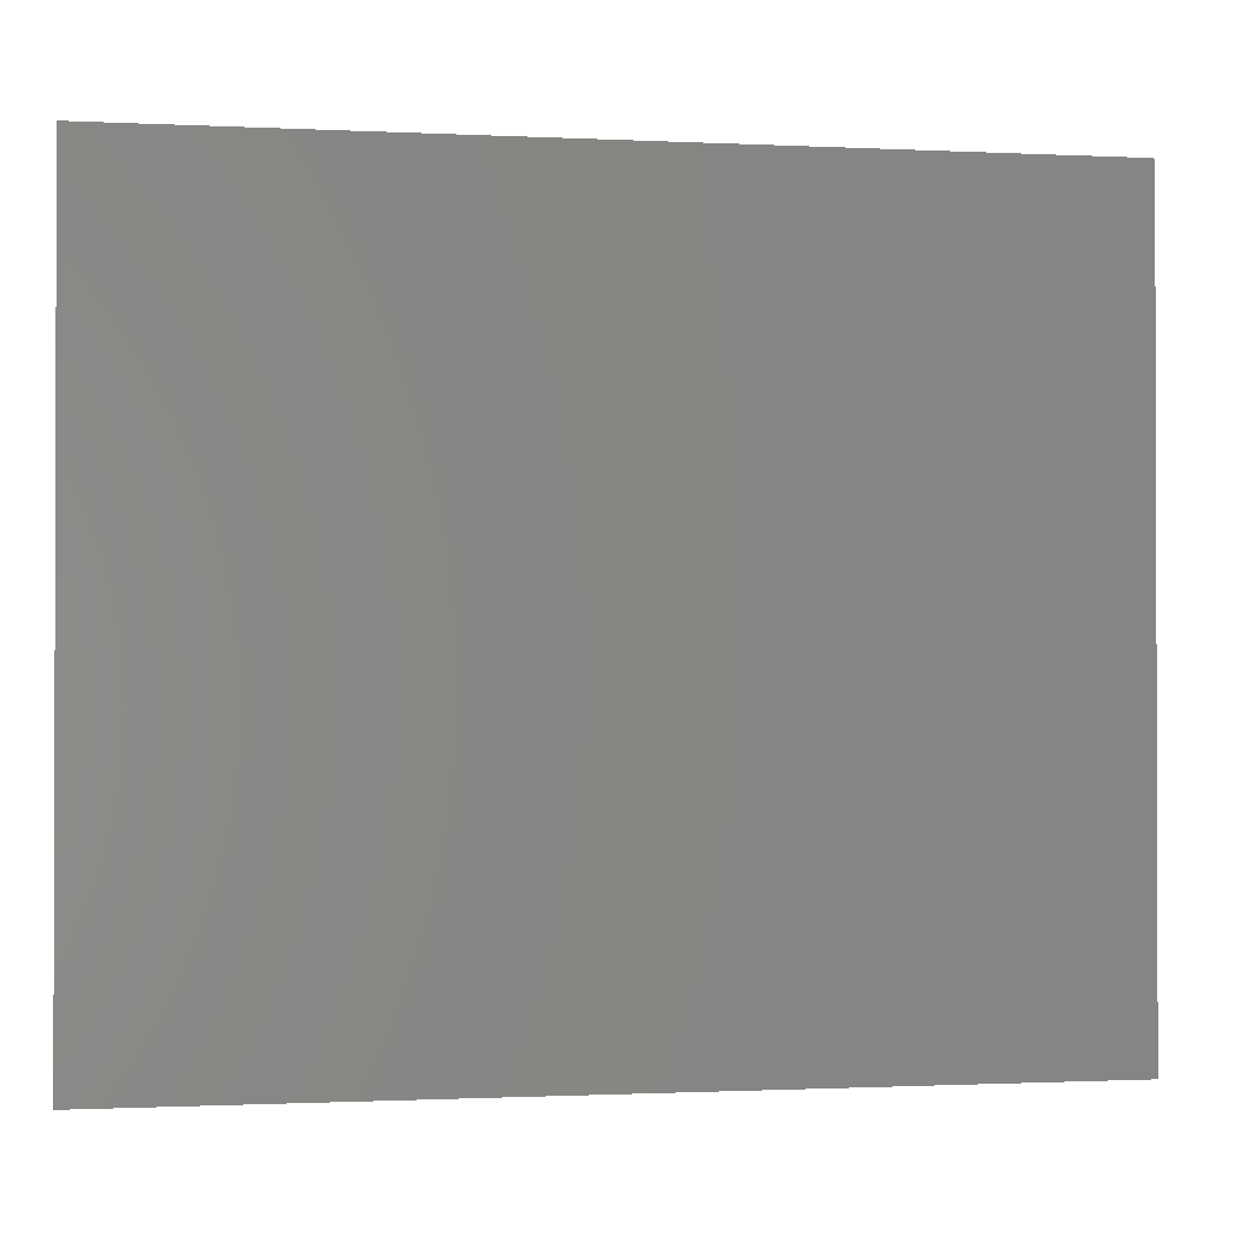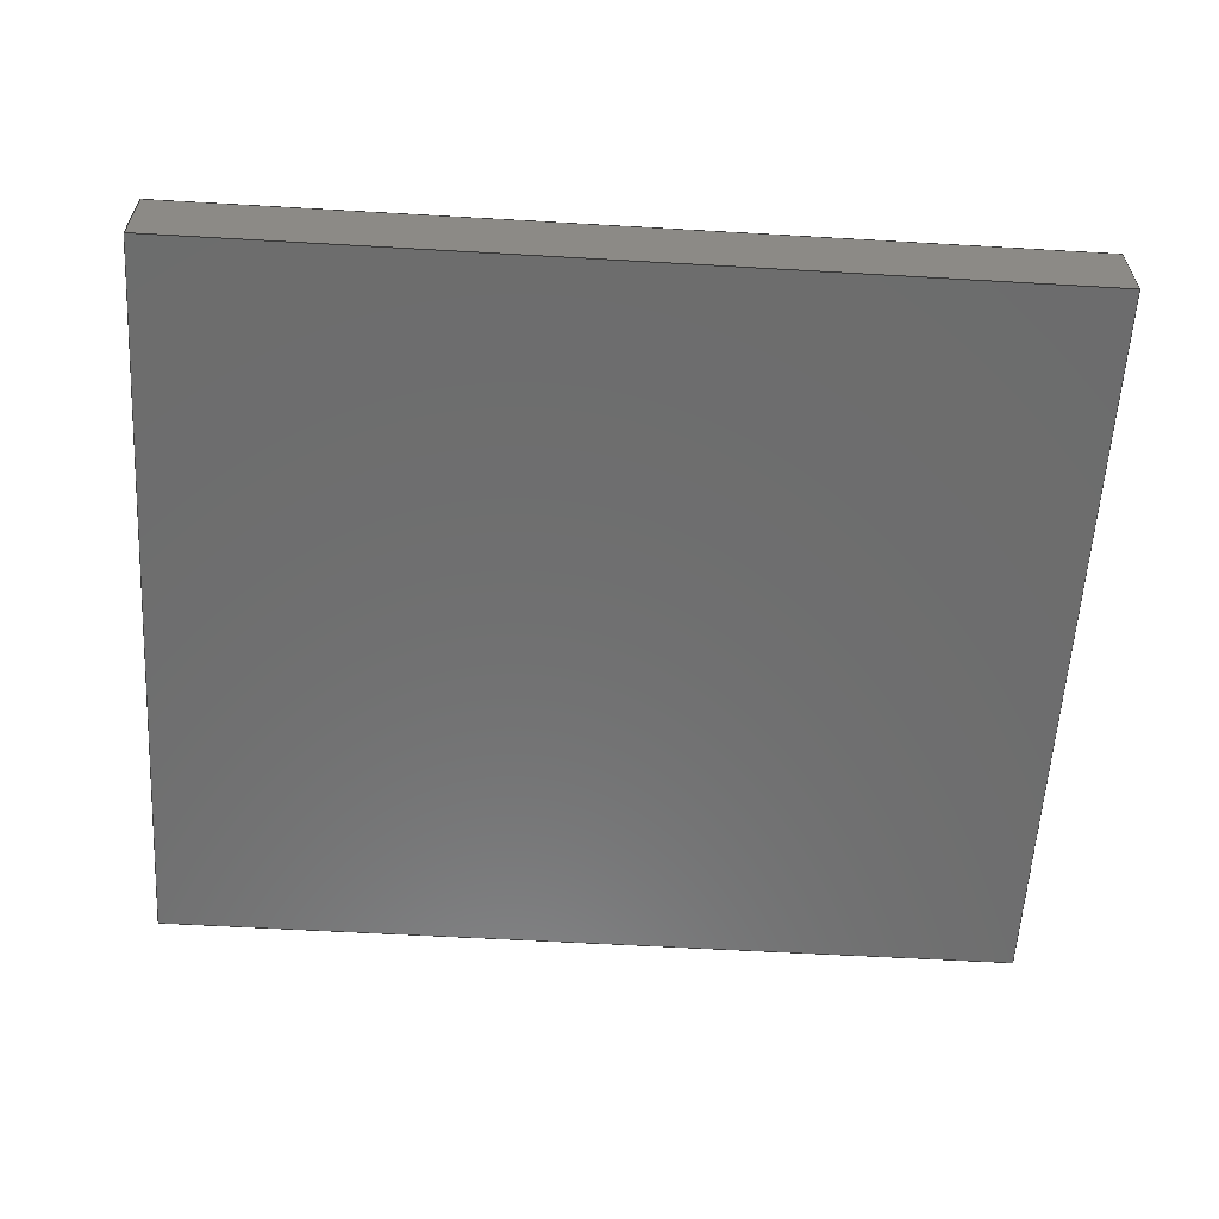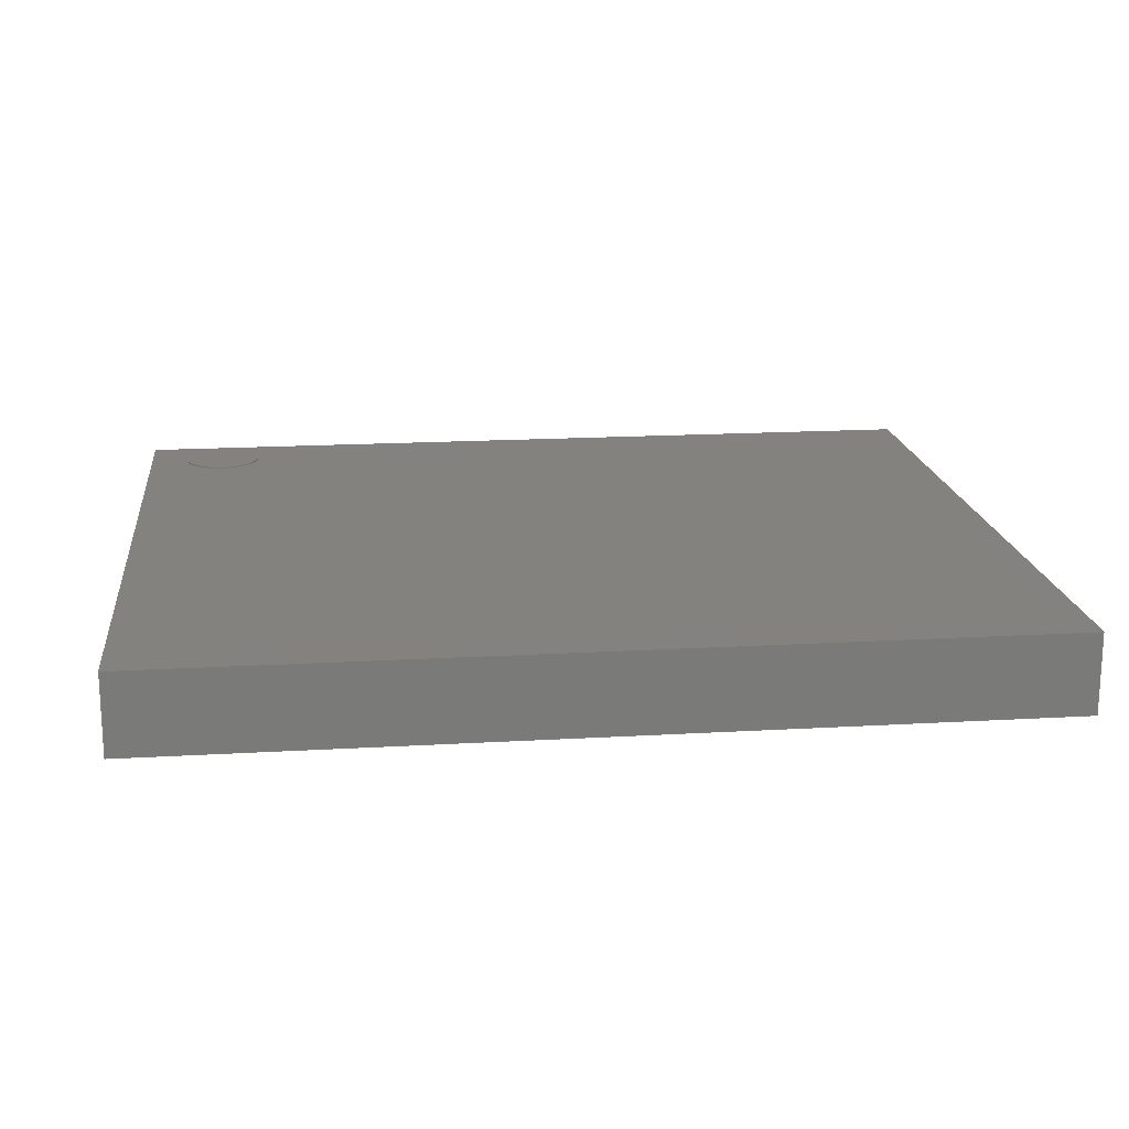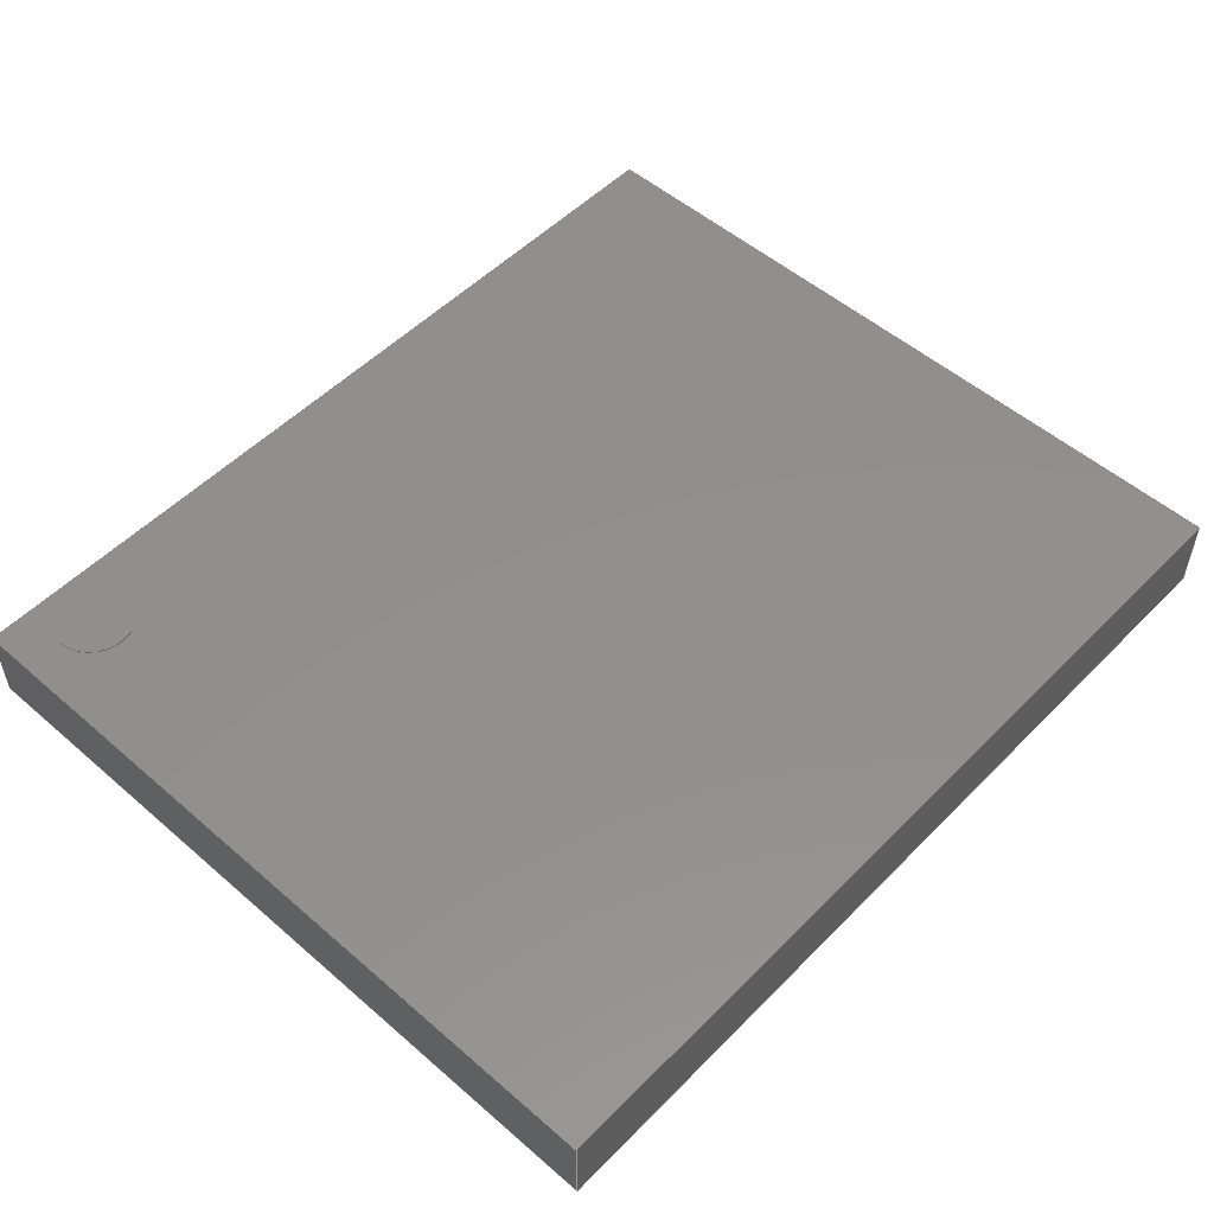
<metadata>
{"format":"step","ext":"step","renderer":"f3d","projection":"perspective","resolution":1024,"background":"white","views":[{"elev":-1.0,"azim":-10.3,"up":"+Y"},{"elev":-59.3,"azim":-3.4,"up":"+Z"},{"elev":17.5,"azim":-6.6,"up":"+Z"},{"elev":52.6,"azim":-47.1,"up":"+Z"}]}
</metadata>
<code>
ISO-10303-21;
DATA;
#1 = APPLICATION_PROTOCOL_DEFINITION('committee draft',
  'automotive_design',1997,#2);
#2 = APPLICATION_CONTEXT(
  'core data for automotive mechanical design processes');
#3 = SHAPE_DEFINITION_REPRESENTATION(#4,#10);
#4 = PRODUCT_DEFINITION_SHAPE('','',#5);
#5 = PRODUCT_DEFINITION('design','',#6,#9);
#6 = PRODUCT_DEFINITION_FORMATION('','',#7);
#7 = PRODUCT('ASSEMBLY','ASSEMBLY','',(#8));
#8 = MECHANICAL_CONTEXT('',#2,'mechanical');
#9 = PRODUCT_DEFINITION_CONTEXT('part definition',#2,'design');
#10 = SHAPE_REPRESENTATION('',(#11,#15),#19);
#11 = AXIS2_PLACEMENT_3D('',#12,#13,#14);
#12 = CARTESIAN_POINT('',(0,0,0));
#13 = DIRECTION('',(0,0,1));
#14 = DIRECTION('',(1,0,-0));
#15 = AXIS2_PLACEMENT_3D('',#16,#17,#18);
#16 = CARTESIAN_POINT('',(0,0,0));
#17 = DIRECTION('',(0,0,1));
#18 = DIRECTION('',(1,0,0));
#19 = ( GEOMETRIC_REPRESENTATION_CONTEXT(3) 
GLOBAL_UNCERTAINTY_ASSIGNED_CONTEXT((#23)) GLOBAL_UNIT_ASSIGNED_CONTEXT(
(#20,#21,#22)) REPRESENTATION_CONTEXT('Context #1',
  '3D Context with UNIT and UNCERTAINTY') );
#20 = ( LENGTH_UNIT() NAMED_UNIT(*) SI_UNIT(.MILLI.,.METRE.) );
#21 = ( NAMED_UNIT(*) PLANE_ANGLE_UNIT() SI_UNIT($,.RADIAN.) );
#22 = ( NAMED_UNIT(*) SI_UNIT($,.STERADIAN.) SOLID_ANGLE_UNIT() );
#23 = UNCERTAINTY_MEASURE_WITH_UNIT(LENGTH_MEASURE(1e-07),#20,
  'distance_accuracy_value','confusion accuracy');
#24 = PRODUCT_TYPE('part',$,(#7));
#25 = ADVANCED_BREP_SHAPE_REPRESENTATION('',(#11,#26),#221);
#26 = MANIFOLD_SOLID_BREP('',#27);
#27 = CLOSED_SHELL('',(#28,#68,#99,#134,#158,#175,#187,#212));
#28 = ADVANCED_FACE('',(#29),#63,.F.);
#29 = FACE_BOUND('',#30,.F.);
#30 = EDGE_LOOP('',(#31,#41,#49,#57));
#31 = ORIENTED_EDGE('',*,*,#32,.F.);
#32 = EDGE_CURVE('',#33,#35,#37,.T.);
#33 = VERTEX_POINT('',#34);
#34 = CARTESIAN_POINT('',(-2.204,-1.88,0.2));
#35 = VERTEX_POINT('',#36);
#36 = CARTESIAN_POINT('',(-2.204,-1.88,0.6));
#37 = LINE('',#38,#39);
#38 = CARTESIAN_POINT('',(-2.204,-1.88,0.2));
#39 = VECTOR('',#40,1);
#40 = DIRECTION('',(0,0,1));
#41 = ORIENTED_EDGE('',*,*,#42,.T.);
#42 = EDGE_CURVE('',#33,#43,#45,.T.);
#43 = VERTEX_POINT('',#44);
#44 = CARTESIAN_POINT('',(-2.204,1.88,0.2));
#45 = LINE('',#46,#47);
#46 = CARTESIAN_POINT('',(-2.204,-1.88,0.2));
#47 = VECTOR('',#48,1);
#48 = DIRECTION('',(0,1,0));
#49 = ORIENTED_EDGE('',*,*,#50,.T.);
#50 = EDGE_CURVE('',#43,#51,#53,.T.);
#51 = VERTEX_POINT('',#52);
#52 = CARTESIAN_POINT('',(-2.204,1.88,0.6));
#53 = LINE('',#54,#55);
#54 = CARTESIAN_POINT('',(-2.204,1.88,0.2));
#55 = VECTOR('',#56,1);
#56 = DIRECTION('',(0,0,1));
#57 = ORIENTED_EDGE('',*,*,#58,.F.);
#58 = EDGE_CURVE('',#35,#51,#59,.T.);
#59 = LINE('',#60,#61);
#60 = CARTESIAN_POINT('',(-2.204,-1.88,0.6));
#61 = VECTOR('',#62,1);
#62 = DIRECTION('',(0,1,0));
#63 = PLANE('',#64);
#64 = AXIS2_PLACEMENT_3D('',#65,#66,#67);
#65 = CARTESIAN_POINT('',(-2.204,-1.88,0.2));
#66 = DIRECTION('',(1,0,0));
#67 = DIRECTION('',(0,0,1));
#68 = ADVANCED_FACE('',(#69),#94,.F.);
#69 = FACE_BOUND('',#70,.F.);
#70 = EDGE_LOOP('',(#71,#79,#80,#88));
#71 = ORIENTED_EDGE('',*,*,#72,.F.);
#72 = EDGE_CURVE('',#33,#73,#75,.T.);
#73 = VERTEX_POINT('',#74);
#74 = CARTESIAN_POINT('',(2.204,-1.88,0.2));
#75 = LINE('',#76,#77);
#76 = CARTESIAN_POINT('',(-2.204,-1.88,0.2));
#77 = VECTOR('',#78,1);
#78 = DIRECTION('',(1,0,0));
#79 = ORIENTED_EDGE('',*,*,#32,.T.);
#80 = ORIENTED_EDGE('',*,*,#81,.T.);
#81 = EDGE_CURVE('',#35,#82,#84,.T.);
#82 = VERTEX_POINT('',#83);
#83 = CARTESIAN_POINT('',(2.204,-1.88,0.6));
#84 = LINE('',#85,#86);
#85 = CARTESIAN_POINT('',(-2.204,-1.88,0.6));
#86 = VECTOR('',#87,1);
#87 = DIRECTION('',(1,0,0));
#88 = ORIENTED_EDGE('',*,*,#89,.F.);
#89 = EDGE_CURVE('',#73,#82,#90,.T.);
#90 = LINE('',#91,#92);
#91 = CARTESIAN_POINT('',(2.204,-1.88,0.2));
#92 = VECTOR('',#93,1);
#93 = DIRECTION('',(0,0,1));
#94 = PLANE('',#95);
#95 = AXIS2_PLACEMENT_3D('',#96,#97,#98);
#96 = CARTESIAN_POINT('',(-2.204,-1.88,0.2));
#97 = DIRECTION('',(0,1,0));
#98 = DIRECTION('',(0,0,1));
#99 = ADVANCED_FACE('',(#100,#118),#129,.T.);
#100 = FACE_BOUND('',#101,.T.);
#101 = EDGE_LOOP('',(#102,#103,#104,#112));
#102 = ORIENTED_EDGE('',*,*,#58,.F.);
#103 = ORIENTED_EDGE('',*,*,#81,.T.);
#104 = ORIENTED_EDGE('',*,*,#105,.T.);
#105 = EDGE_CURVE('',#82,#106,#108,.T.);
#106 = VERTEX_POINT('',#107);
#107 = CARTESIAN_POINT('',(2.204,1.88,0.6));
#108 = LINE('',#109,#110);
#109 = CARTESIAN_POINT('',(2.204,-1.88,0.6));
#110 = VECTOR('',#111,1);
#111 = DIRECTION('',(0,1,0));
#112 = ORIENTED_EDGE('',*,*,#113,.F.);
#113 = EDGE_CURVE('',#51,#106,#114,.T.);
#114 = LINE('',#115,#116);
#115 = CARTESIAN_POINT('',(-2.204,1.88,0.6));
#116 = VECTOR('',#117,1);
#117 = DIRECTION('',(1,0,0));
#118 = FACE_BOUND('',#119,.T.);
#119 = EDGE_LOOP('',(#120));
#120 = ORIENTED_EDGE('',*,*,#121,.F.);
#121 = EDGE_CURVE('',#122,#122,#124,.T.);
#122 = VERTEX_POINT('',#123);
#123 = CARTESIAN_POINT('',(-1.604,1.62,0.6));
#124 = CIRCLE('',#125,0.2);
#125 = AXIS2_PLACEMENT_3D('',#126,#127,#128);
#126 = CARTESIAN_POINT('',(-1.804,1.62,0.6));
#127 = DIRECTION('',(0,0,1));
#128 = DIRECTION('',(1,0,0));
#129 = PLANE('',#130);
#130 = AXIS2_PLACEMENT_3D('',#131,#132,#133);
#131 = CARTESIAN_POINT('',(-2.204,-1.88,0.6));
#132 = DIRECTION('',(0,0,1));
#133 = DIRECTION('',(1,0,0));
#134 = ADVANCED_FACE('',(#135),#153,.T.);
#135 = FACE_BOUND('',#136,.T.);
#136 = EDGE_LOOP('',(#137,#145,#146,#147));
#137 = ORIENTED_EDGE('',*,*,#138,.F.);
#138 = EDGE_CURVE('',#43,#139,#141,.T.);
#139 = VERTEX_POINT('',#140);
#140 = CARTESIAN_POINT('',(2.204,1.88,0.2));
#141 = LINE('',#142,#143);
#142 = CARTESIAN_POINT('',(-2.204,1.88,0.2));
#143 = VECTOR('',#144,1);
#144 = DIRECTION('',(1,0,0));
#145 = ORIENTED_EDGE('',*,*,#50,.T.);
#146 = ORIENTED_EDGE('',*,*,#113,.T.);
#147 = ORIENTED_EDGE('',*,*,#148,.F.);
#148 = EDGE_CURVE('',#139,#106,#149,.T.);
#149 = LINE('',#150,#151);
#150 = CARTESIAN_POINT('',(2.204,1.88,0.2));
#151 = VECTOR('',#152,1);
#152 = DIRECTION('',(0,0,1));
#153 = PLANE('',#154);
#154 = AXIS2_PLACEMENT_3D('',#155,#156,#157);
#155 = CARTESIAN_POINT('',(-2.204,1.88,0.2));
#156 = DIRECTION('',(0,1,0));
#157 = DIRECTION('',(0,0,1));
#158 = ADVANCED_FACE('',(#159),#170,.F.);
#159 = FACE_BOUND('',#160,.F.);
#160 = EDGE_LOOP('',(#161,#162,#163,#169));
#161 = ORIENTED_EDGE('',*,*,#42,.F.);
#162 = ORIENTED_EDGE('',*,*,#72,.T.);
#163 = ORIENTED_EDGE('',*,*,#164,.T.);
#164 = EDGE_CURVE('',#73,#139,#165,.T.);
#165 = LINE('',#166,#167);
#166 = CARTESIAN_POINT('',(2.204,-1.88,0.2));
#167 = VECTOR('',#168,1);
#168 = DIRECTION('',(0,1,0));
#169 = ORIENTED_EDGE('',*,*,#138,.F.);
#170 = PLANE('',#171);
#171 = AXIS2_PLACEMENT_3D('',#172,#173,#174);
#172 = CARTESIAN_POINT('',(-2.204,-1.88,0.2));
#173 = DIRECTION('',(0,0,1));
#174 = DIRECTION('',(1,0,0));
#175 = ADVANCED_FACE('',(#176),#182,.T.);
#176 = FACE_BOUND('',#177,.T.);
#177 = EDGE_LOOP('',(#178,#179,#180,#181));
#178 = ORIENTED_EDGE('',*,*,#89,.F.);
#179 = ORIENTED_EDGE('',*,*,#164,.T.);
#180 = ORIENTED_EDGE('',*,*,#148,.T.);
#181 = ORIENTED_EDGE('',*,*,#105,.F.);
#182 = PLANE('',#183);
#183 = AXIS2_PLACEMENT_3D('',#184,#185,#186);
#184 = CARTESIAN_POINT('',(2.204,-1.88,0.2));
#185 = DIRECTION('',(1,0,0));
#186 = DIRECTION('',(0,0,1));
#187 = ADVANCED_FACE('',(#188),#207,.T.);
#188 = FACE_BOUND('',#189,.T.);
#189 = EDGE_LOOP('',(#190,#198,#205,#206));
#190 = ORIENTED_EDGE('',*,*,#191,.T.);
#191 = EDGE_CURVE('',#122,#192,#194,.T.);
#192 = VERTEX_POINT('',#193);
#193 = CARTESIAN_POINT('',(-1.604,1.62,0.61));
#194 = LINE('',#195,#196);
#195 = CARTESIAN_POINT('',(-1.604,1.62,0.6));
#196 = VECTOR('',#197,1);
#197 = DIRECTION('',(0,0,1));
#198 = ORIENTED_EDGE('',*,*,#199,.F.);
#199 = EDGE_CURVE('',#192,#192,#200,.T.);
#200 = CIRCLE('',#201,0.2);
#201 = AXIS2_PLACEMENT_3D('',#202,#203,#204);
#202 = CARTESIAN_POINT('',(-1.804,1.62,0.61));
#203 = DIRECTION('',(0,0,1));
#204 = DIRECTION('',(1,0,0));
#205 = ORIENTED_EDGE('',*,*,#191,.F.);
#206 = ORIENTED_EDGE('',*,*,#121,.T.);
#207 = CYLINDRICAL_SURFACE('',#208,0.2);
#208 = AXIS2_PLACEMENT_3D('',#209,#210,#211);
#209 = CARTESIAN_POINT('',(-1.804,1.62,0.6));
#210 = DIRECTION('',(0,0,1));
#211 = DIRECTION('',(1,0,0));
#212 = ADVANCED_FACE('',(#213),#216,.T.);
#213 = FACE_BOUND('',#214,.T.);
#214 = EDGE_LOOP('',(#215));
#215 = ORIENTED_EDGE('',*,*,#199,.T.);
#216 = PLANE('',#217);
#217 = AXIS2_PLACEMENT_3D('',#218,#219,#220);
#218 = CARTESIAN_POINT('',(-1.804,1.62,0.61));
#219 = DIRECTION('',(0,0,1));
#220 = DIRECTION('',(1,0,0));
#221 = ( GEOMETRIC_REPRESENTATION_CONTEXT(3) 
GLOBAL_UNCERTAINTY_ASSIGNED_CONTEXT((#225)) GLOBAL_UNIT_ASSIGNED_CONTEXT
((#222,#223,#224)) REPRESENTATION_CONTEXT('Context #1',
  '3D Context with UNIT and UNCERTAINTY') );
#222 = ( LENGTH_UNIT() NAMED_UNIT(*) SI_UNIT(.MILLI.,.METRE.) );
#223 = ( NAMED_UNIT(*) PLANE_ANGLE_UNIT() SI_UNIT($,.RADIAN.) );
#224 = ( NAMED_UNIT(*) SI_UNIT($,.STERADIAN.) SOLID_ANGLE_UNIT() );
#225 = UNCERTAINTY_MEASURE_WITH_UNIT(LENGTH_MEASURE(1e-07),#222,
  'distance_accuracy_value','confusion accuracy');
#226 = SHAPE_DEFINITION_REPRESENTATION(#227,#25);
#227 = PRODUCT_DEFINITION_SHAPE('','',#228);
#228 = PRODUCT_DEFINITION('design','',#229,#232);
#229 = PRODUCT_DEFINITION_FORMATION('','',#230);
#230 = PRODUCT('Fusion','Fusion','',(#231));
#231 = MECHANICAL_CONTEXT('',#2,'mechanical');
#232 = PRODUCT_DEFINITION_CONTEXT('part definition',#2,'design');
#233 = CONTEXT_DEPENDENT_SHAPE_REPRESENTATION(#234,#236);
#234 = ( REPRESENTATION_RELATIONSHIP('','',#25,#10) 
REPRESENTATION_RELATIONSHIP_WITH_TRANSFORMATION(#235) 
SHAPE_REPRESENTATION_RELATIONSHIP() );
#235 = ITEM_DEFINED_TRANSFORMATION('','',#11,#15);
#236 = PRODUCT_DEFINITION_SHAPE('Placement','Placement of an item',#237
  );
#237 = NEXT_ASSEMBLY_USAGE_OCCURRENCE('4','=>[0:1:1:2]','',#5,#228,$);
#238 = PRODUCT_TYPE('part',$,(#230));
#239 = MECHANICAL_DESIGN_GEOMETRIC_PRESENTATION_REPRESENTATION('',(#240,
    #248,#255,#262,#269,#276,#283,#291),#221);
#240 = STYLED_ITEM('color',(#241),#28);
#241 = PRESENTATION_STYLE_ASSIGNMENT((#242));
#242 = SURFACE_STYLE_USAGE(.BOTH.,#243);
#243 = SURFACE_SIDE_STYLE('',(#244));
#244 = SURFACE_STYLE_FILL_AREA(#245);
#245 = FILL_AREA_STYLE('',(#246));
#246 = FILL_AREA_STYLE_COLOUR('',#247);
#247 = DRAUGHTING_PRE_DEFINED_COLOUR('black');
#248 = STYLED_ITEM('color',(#249),#68);
#249 = PRESENTATION_STYLE_ASSIGNMENT((#250));
#250 = SURFACE_STYLE_USAGE(.BOTH.,#251);
#251 = SURFACE_SIDE_STYLE('',(#252));
#252 = SURFACE_STYLE_FILL_AREA(#253);
#253 = FILL_AREA_STYLE('',(#254));
#254 = FILL_AREA_STYLE_COLOUR('',#247);
#255 = STYLED_ITEM('color',(#256),#99);
#256 = PRESENTATION_STYLE_ASSIGNMENT((#257));
#257 = SURFACE_STYLE_USAGE(.BOTH.,#258);
#258 = SURFACE_SIDE_STYLE('',(#259));
#259 = SURFACE_STYLE_FILL_AREA(#260);
#260 = FILL_AREA_STYLE('',(#261));
#261 = FILL_AREA_STYLE_COLOUR('',#247);
#262 = STYLED_ITEM('color',(#263),#134);
#263 = PRESENTATION_STYLE_ASSIGNMENT((#264));
#264 = SURFACE_STYLE_USAGE(.BOTH.,#265);
#265 = SURFACE_SIDE_STYLE('',(#266));
#266 = SURFACE_STYLE_FILL_AREA(#267);
#267 = FILL_AREA_STYLE('',(#268));
#268 = FILL_AREA_STYLE_COLOUR('',#247);
#269 = STYLED_ITEM('color',(#270),#158);
#270 = PRESENTATION_STYLE_ASSIGNMENT((#271));
#271 = SURFACE_STYLE_USAGE(.BOTH.,#272);
#272 = SURFACE_SIDE_STYLE('',(#273));
#273 = SURFACE_STYLE_FILL_AREA(#274);
#274 = FILL_AREA_STYLE('',(#275));
#275 = FILL_AREA_STYLE_COLOUR('',#247);
#276 = STYLED_ITEM('color',(#277),#175);
#277 = PRESENTATION_STYLE_ASSIGNMENT((#278));
#278 = SURFACE_STYLE_USAGE(.BOTH.,#279);
#279 = SURFACE_SIDE_STYLE('',(#280));
#280 = SURFACE_STYLE_FILL_AREA(#281);
#281 = FILL_AREA_STYLE('',(#282));
#282 = FILL_AREA_STYLE_COLOUR('',#247);
#283 = STYLED_ITEM('color',(#284),#187);
#284 = PRESENTATION_STYLE_ASSIGNMENT((#285));
#285 = SURFACE_STYLE_USAGE(.BOTH.,#286);
#286 = SURFACE_SIDE_STYLE('',(#287));
#287 = SURFACE_STYLE_FILL_AREA(#288);
#288 = FILL_AREA_STYLE('',(#289));
#289 = FILL_AREA_STYLE_COLOUR('',#290);
#290 = DRAUGHTING_PRE_DEFINED_COLOUR('white');
#291 = STYLED_ITEM('color',(#292),#212);
#292 = PRESENTATION_STYLE_ASSIGNMENT((#293));
#293 = SURFACE_STYLE_USAGE(.BOTH.,#294);
#294 = SURFACE_SIDE_STYLE('',(#295));
#295 = SURFACE_STYLE_FILL_AREA(#296);
#296 = FILL_AREA_STYLE('',(#297));
#297 = FILL_AREA_STYLE_COLOUR('',#290);
ENDSEC;
END-ISO-10303-21;

</code>
